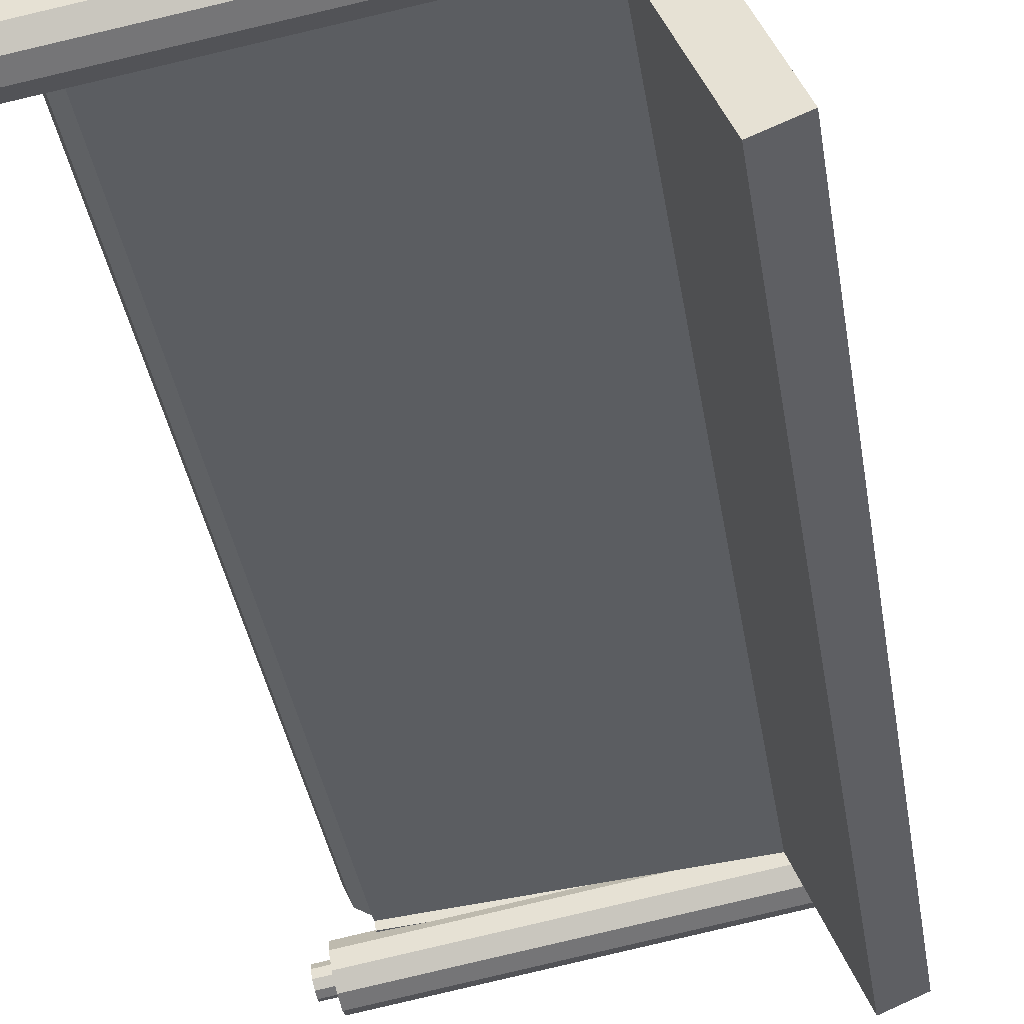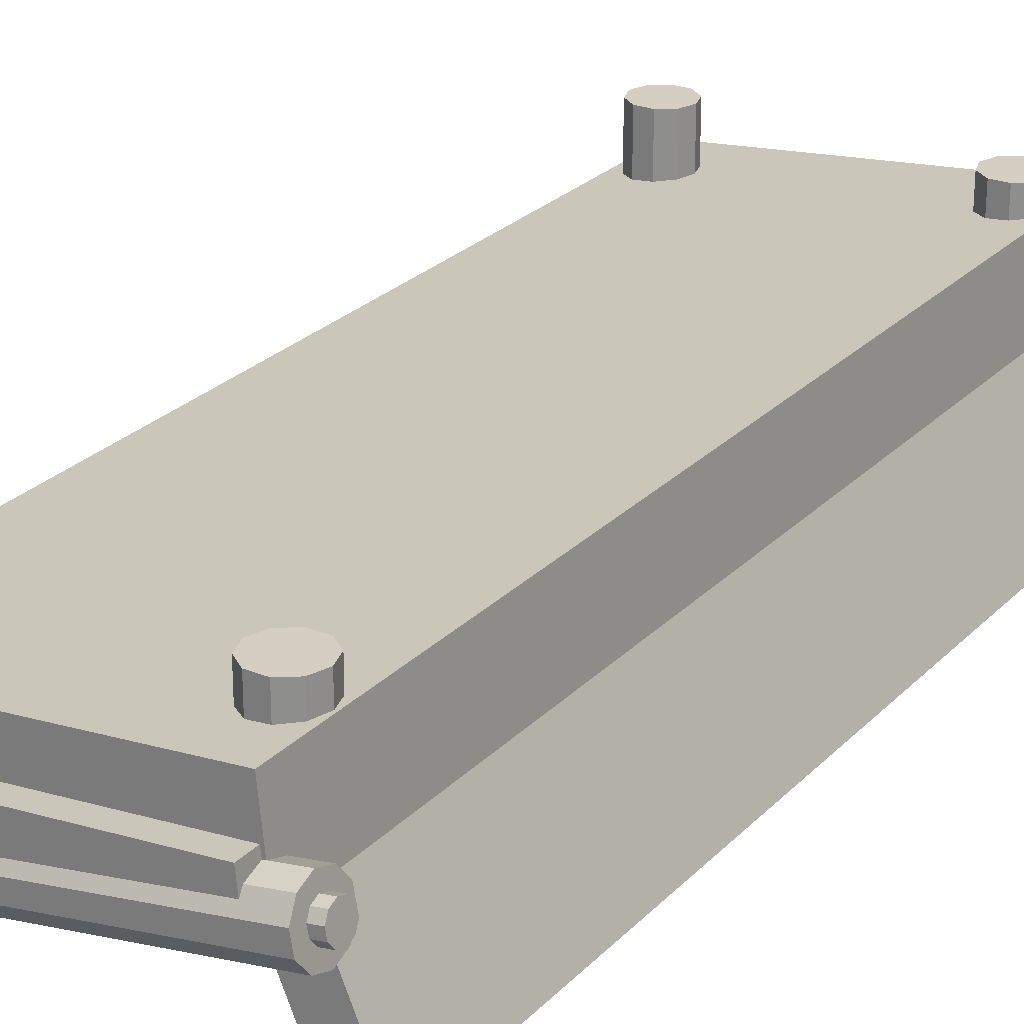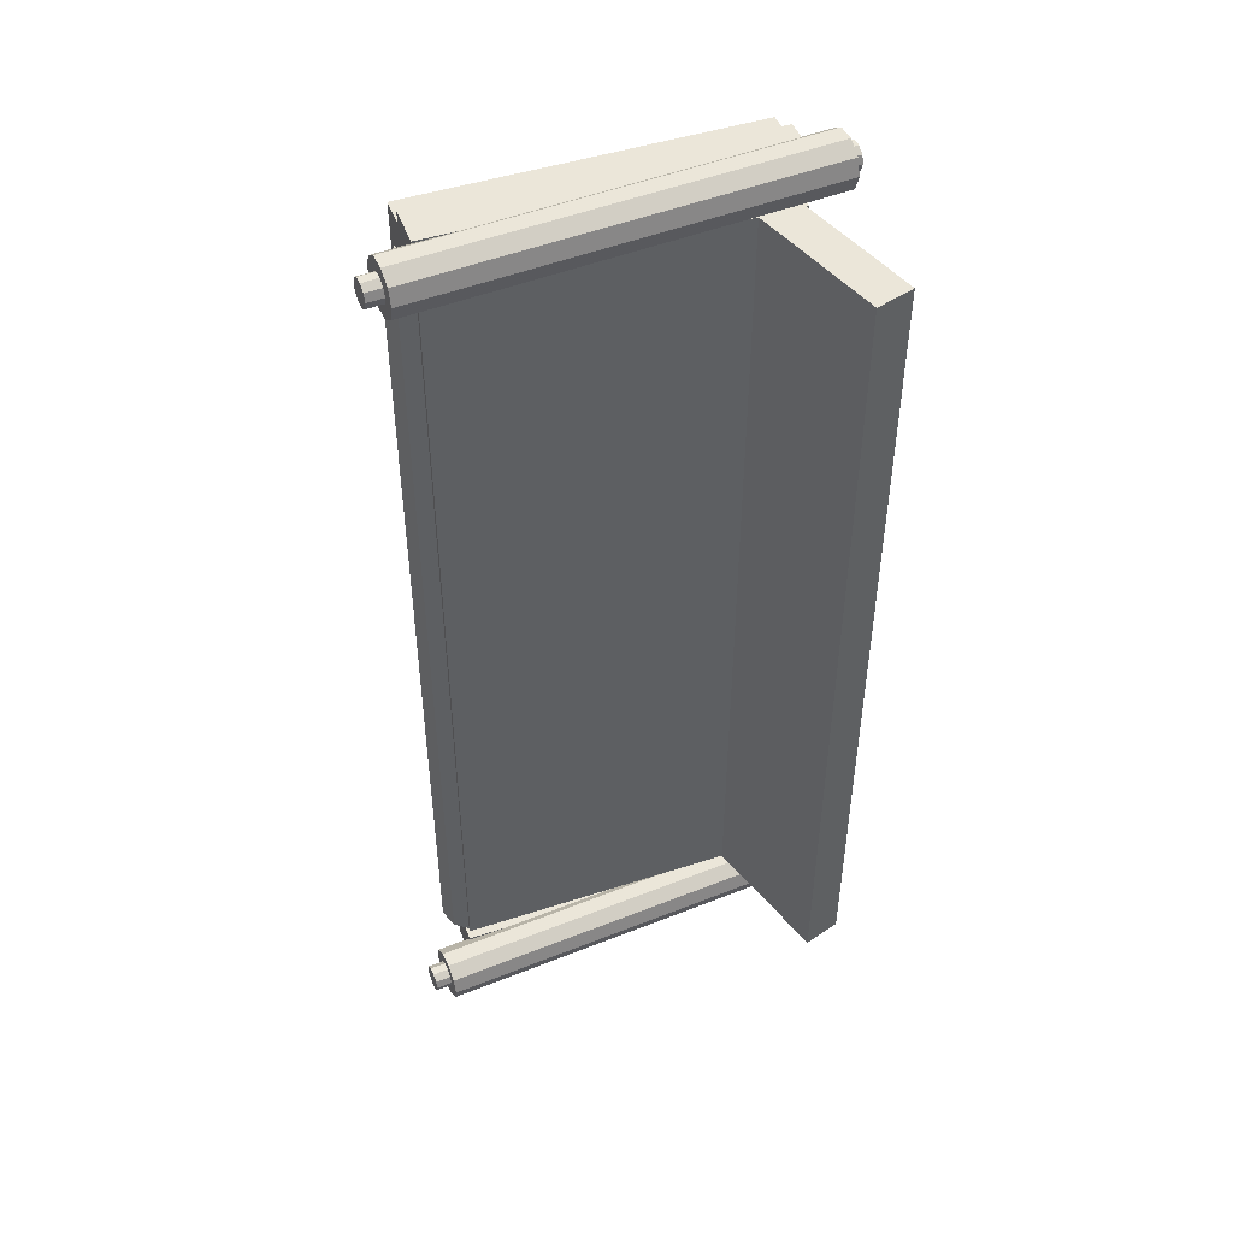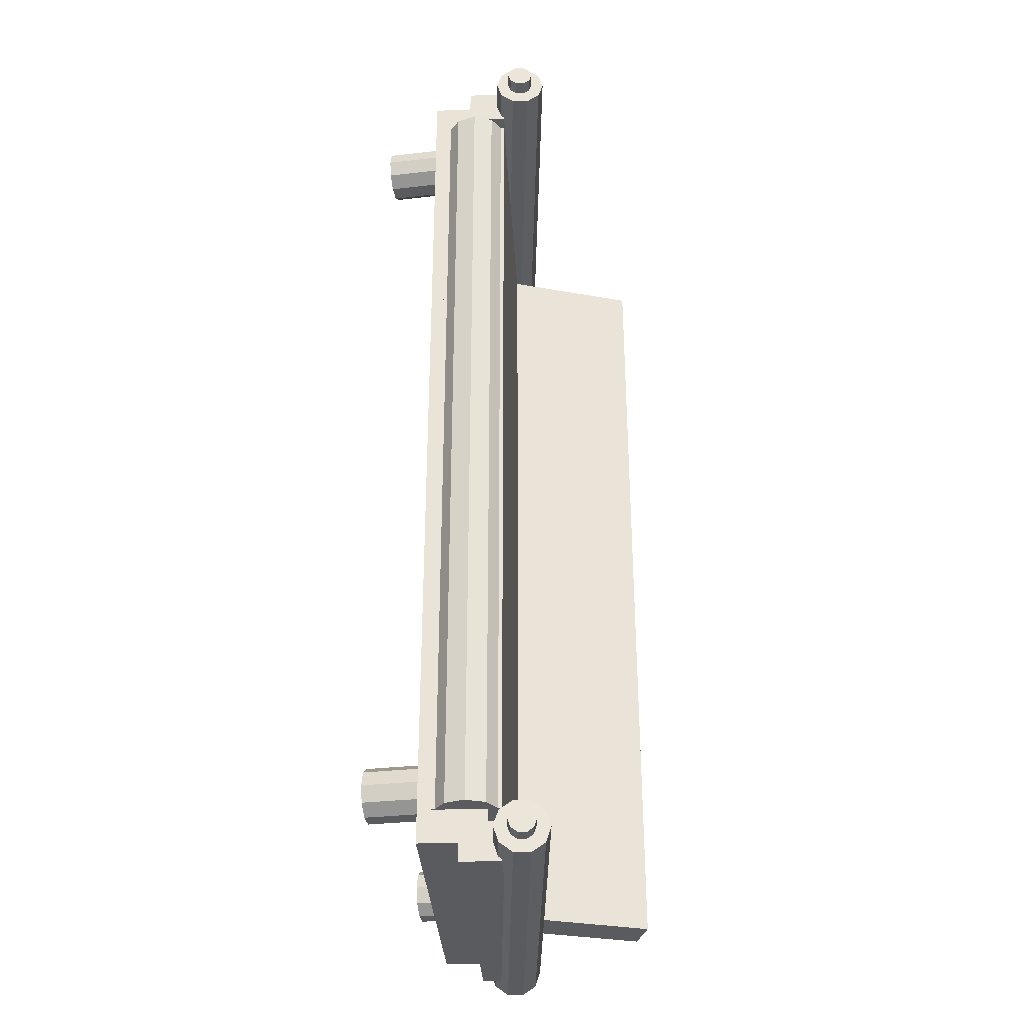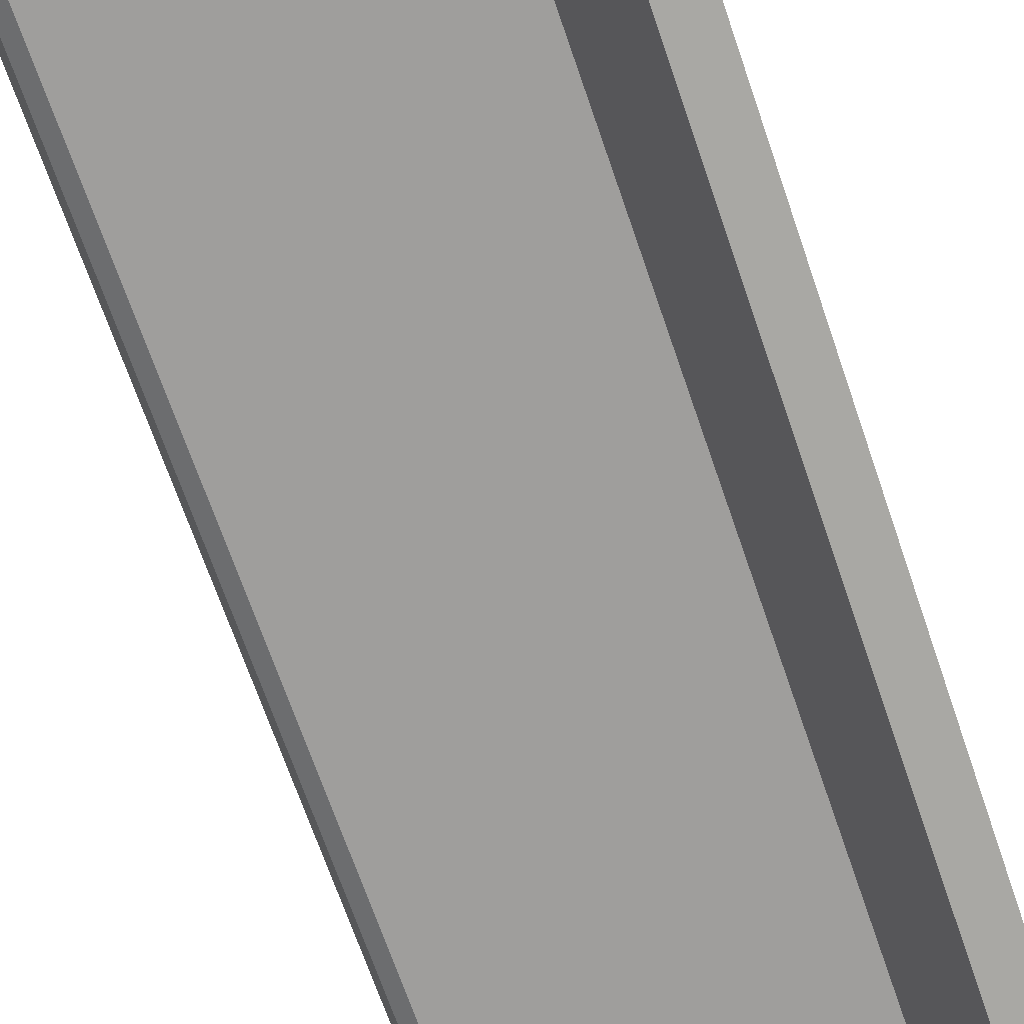
<metadata>
{"format":"obj","ext":"obj","renderer":"f3d","projection":"perspective","resolution":1024,"background":"white","views":[{"elev":-36.7,"azim":-171.1,"up":"+Z"},{"elev":25.5,"azim":-147.1,"up":"+Z"},{"elev":47.5,"azim":165.6,"up":"+Y"},{"elev":-32.6,"azim":99.0,"up":"+Y"},{"elev":-68.6,"azim":-161.1,"up":"+Z"}]}
</metadata>
<code>
o m830
v 0.1702 0.3862 0.02773
v 0.1653 0.4013 0.02773
v 0.1702 0.3862 0.09209
v 0.1653 0.4013 0.09209
v 0.1444 0.3862 0.09209
v 0.1444 0.3862 0.02773
v 0.1524 0.4106 0.02773
v 0.1524 0.4106 0.09209
v 0.1365 0.4106 0.02773
v 0.1365 0.4106 0.09209
v 0.1236 0.4013 0.02773
v 0.1236 0.4013 0.09209
v 0.1187 0.3862 0.02773
v 0.1187 0.3862 0.09209
v 0.1236 0.371 0.02773
v 0.1236 0.371 0.09209
v 0.1365 0.3617 0.02773
v 0.1365 0.3617 0.09209
v 0.1524 0.3617 0.02773
v 0.1524 0.3617 0.09209
v 0.1653 0.371 0.02773
v 0.1653 0.371 0.09209
v 0.1702 -0.3862 0.02773
v 0.1653 -0.371 0.02773
v 0.1702 -0.3862 0.09209
v 0.1653 -0.371 0.09209
v 0.1444 -0.3862 0.09209
v 0.1444 -0.3862 0.02773
v 0.1524 -0.3617 0.02773
v 0.1524 -0.3617 0.09209
v 0.1365 -0.3617 0.02773
v 0.1365 -0.3617 0.09209
v 0.1236 -0.371 0.02773
v 0.1236 -0.371 0.09209
v 0.1187 -0.3862 0.02773
v 0.1187 -0.3862 0.09209
v 0.1236 -0.4013 0.02773
v 0.1236 -0.4013 0.09209
v 0.1365 -0.4106 0.02773
v 0.1365 -0.4106 0.09209
v 0.1524 -0.4106 0.02773
v 0.1524 -0.4106 0.09209
v 0.1653 -0.4013 0.02773
v 0.1653 -0.4013 0.09209
v -0.08725 -0.3862 0.02773
v -0.09216 -0.371 0.02773
v -0.08725 -0.3862 0.09209
v -0.09216 -0.371 0.09209
v -0.113 -0.3862 0.09209
v -0.113 -0.3862 0.02773
v -0.105 -0.3617 0.02773
v -0.105 -0.3617 0.09209
v -0.1209 -0.3617 0.02773
v -0.1209 -0.3617 0.09209
v -0.1338 -0.371 0.02773
v -0.1338 -0.371 0.09209
v -0.1387 -0.3862 0.02773
v -0.1387 -0.3862 0.09209
v -0.1338 -0.4013 0.02773
v -0.1338 -0.4013 0.09209
v -0.1209 -0.4106 0.02773
v -0.1209 -0.4106 0.09209
v -0.105 -0.4106 0.02773
v -0.105 -0.4106 0.09209
v -0.09216 -0.4013 0.02773
v -0.09216 -0.4013 0.09209
v -0.08725 0.3862 0.02773
v -0.09216 0.4013 0.02773
v -0.08725 0.3862 0.09209
v -0.09216 0.4013 0.09209
v -0.113 0.3862 0.09209
v -0.113 0.3862 0.02773
v -0.105 0.4106 0.02773
v -0.105 0.4106 0.09209
v -0.1209 0.4106 0.02773
v -0.1209 0.4106 0.09209
v -0.1338 0.4013 0.02773
v -0.1338 0.4013 0.09209
v -0.1387 0.3862 0.02773
v -0.1387 0.3862 0.09209
v -0.1338 0.371 0.02773
v -0.1338 0.371 0.09209
v -0.1209 0.3617 0.02773
v -0.1209 0.3617 0.09209
v -0.105 0.3617 0.02773
v -0.105 0.3617 0.09209
v -0.09216 0.371 0.02773
v -0.09216 0.371 0.09209
v -0.1412 -0.4505 0.06937
v 0.179 -0.4505 0.03725
v 0.1726 -0.4505 -0.02679
v -0.1476 -0.4505 0.005335
v -0.1412 0.4505 0.06937
v 0.179 0.4505 0.03725
v 0.1726 0.4505 -0.02679
v -0.1476 0.4505 0.005335
v -0.1424 0.4312 0.03082
v 0.1778 0.4312 -0.001305
v 0.1739 0.4312 -0.03973
v -0.1463 0.4312 -0.007602
v -0.1424 0.4698 0.03082
v 0.1778 0.4698 -0.001305
v 0.1739 0.4698 -0.03973
v -0.1463 0.4698 -0.007602
v 0.2078 0.4505 -0.03752
v 0.207 0.4656 -0.04236
v -0.1727 0.4505 0.02812
v -0.1736 0.4656 0.02327
v -0.1771 0.4505 0.002749
v 0.2034 0.4505 -0.06288
v 0.2048 0.475 -0.05505
v -0.1758 0.475 0.01059
v 0.2021 0.475 -0.07072
v -0.1785 0.475 -0.005091
v 0.1999 0.4656 -0.08341
v -0.1807 0.4656 -0.01777
v 0.1991 0.4505 -0.08826
v -0.1815 0.4505 -0.02262
v 0.1999 0.4354 -0.08341
v -0.1807 0.4354 -0.01777
v 0.2021 0.426 -0.07072
v -0.1785 0.426 -0.005091
v 0.2048 0.426 -0.05505
v -0.1758 0.426 0.01059
v 0.207 0.4354 -0.04236
v -0.1736 0.4354 0.02327
v 0.2209 0.4505 -0.05252
v 0.2205 0.4581 -0.05494
v -0.185 0.4505 0.01749
v -0.1855 0.4581 0.01507
v -0.1872 0.4505 0.004808
v 0.2187 0.4505 -0.0652
v 0.2194 0.4628 -0.06128
v -0.1865 0.4628 0.008728
v 0.218 0.4628 -0.06912
v -0.1879 0.4628 0.000888
v 0.2169 0.4581 -0.07546
v -0.189 0.4581 -0.005454
v 0.2165 0.4505 -0.07789
v -0.1894 0.4505 -0.007877
v 0.2169 0.443 -0.07546
v -0.189 0.443 -0.005454
v 0.218 0.4383 -0.06912
v -0.1879 0.4383 0.000888
v 0.2194 0.4383 -0.06128
v -0.1865 0.4383 0.008728
v 0.2205 0.443 -0.05494
v -0.1855 0.443 0.01507
v 0.2209 -0.4505 -0.05252
v 0.2205 -0.443 -0.05494
v -0.185 -0.4505 0.01749
v -0.1855 -0.443 0.01507
v -0.1872 -0.4505 0.004808
v 0.2187 -0.4505 -0.0652
v 0.2194 -0.4383 -0.06128
v -0.1865 -0.4383 0.008728
v 0.218 -0.4383 -0.06912
v -0.1879 -0.4383 0.000888
v 0.2169 -0.443 -0.07546
v -0.189 -0.443 -0.005454
v 0.2165 -0.4505 -0.07789
v -0.1894 -0.4505 -0.007877
v 0.2169 -0.4581 -0.07546
v -0.189 -0.4581 -0.005454
v 0.218 -0.4628 -0.06912
v -0.1879 -0.4628 0.000888
v 0.2194 -0.4628 -0.06128
v -0.1865 -0.4628 0.008728
v 0.2205 -0.4581 -0.05494
v -0.1855 -0.4581 0.01507
v -0.1424 -0.4698 0.03082
v 0.1778 -0.4698 -0.001305
v 0.1739 -0.4698 -0.03973
v -0.1463 -0.4698 -0.007602
v -0.1424 -0.4312 0.03082
v 0.1778 -0.4312 -0.001305
v 0.1739 -0.4312 -0.03973
v -0.1463 -0.4312 -0.007602
v 0.2078 -0.4505 -0.03752
v 0.207 -0.4354 -0.04236
v -0.1727 -0.4505 0.02812
v -0.1736 -0.4354 0.02327
v -0.1771 -0.4505 0.002749
v 0.2034 -0.4505 -0.06288
v 0.2048 -0.426 -0.05505
v -0.1758 -0.426 0.01059
v 0.2021 -0.426 -0.07072
v -0.1785 -0.426 -0.005091
v 0.1999 -0.4354 -0.08341
v -0.1807 -0.4354 -0.01777
v 0.1991 -0.4505 -0.08826
v -0.1815 -0.4505 -0.02262
v 0.1999 -0.4656 -0.08341
v -0.1807 -0.4656 -0.01777
v 0.2021 -0.475 -0.07072
v -0.1785 -0.475 -0.005091
v 0.2048 -0.475 -0.05505
v -0.1758 -0.475 0.01059
v 0.207 -0.4656 -0.04236
v -0.1736 -0.4656 0.02327
v -0.1189 -0.4183 0.05337
v -0.08336 -0.4183 0.03833
v -0.1585 -0.4183 -0.1395
v -0.1941 -0.4183 -0.1245
v -0.1189 0.4183 0.05337
v -0.08336 0.4183 0.03833
v -0.1585 0.4183 -0.1395
v -0.1941 0.4183 -0.1245
v -0.1412 -0.4183 0.0565
v 0.179 -0.4183 0.02437
v 0.1726 -0.4183 -0.03966
v -0.1476 -0.4183 -0.007537
v -0.1412 0.4183 0.0565
v 0.179 0.4183 0.02437
v 0.1726 0.4183 -0.03966
v -0.1476 0.4183 -0.007537
v 0.195 0.4183 -0.009572
v 0.1908 0.4183 0.009862
v 0.195 -0.4183 -0.009572
v 0.1908 -0.4183 0.009862
v 0.163 -0.4183 -0.006359
v 0.163 0.4183 -0.006359
v 0.176 0.4183 0.0231
v 0.176 -0.4183 0.0231
v 0.1562 0.4183 0.02508
v 0.1562 -0.4183 0.02508
v 0.139 0.4183 0.01506
v 0.139 -0.4183 0.01506
v 0.131 0.4183 -0.003147
v 0.131 -0.4183 -0.003147
v 0.1352 0.4183 -0.02258
v 0.1352 -0.4183 -0.02258
v 0.1501 0.4183 -0.03582
v 0.1501 -0.4183 -0.03582
v 0.1699 0.4183 -0.0378
v 0.1699 -0.4183 -0.0378
v 0.187 0.4183 -0.02778
v 0.187 -0.4183 -0.02778
f 1 2 3
f 2 4 3
f 5 3 4
f 6 2 1
f 2 7 4
f 7 8 4
f 5 4 8
f 6 7 2
f 7 9 8
f 9 10 8
f 5 8 10
f 6 9 7
f 9 11 10
f 11 12 10
f 5 10 12
f 6 11 9
f 11 13 12
f 13 14 12
f 5 12 14
f 6 13 11
f 13 15 14
f 15 16 14
f 5 14 16
f 6 15 13
f 15 17 16
f 17 18 16
f 5 16 18
f 6 17 15
f 17 19 18
f 19 20 18
f 5 18 20
f 6 19 17
f 19 21 20
f 21 22 20
f 5 20 22
f 6 21 19
f 21 1 22
f 1 3 22
f 5 22 3
f 6 1 21
f 23 24 25
f 24 26 25
f 27 25 26
f 28 24 23
f 24 29 26
f 29 30 26
f 27 26 30
f 28 29 24
f 29 31 30
f 31 32 30
f 27 30 32
f 28 31 29
f 31 33 32
f 33 34 32
f 27 32 34
f 28 33 31
f 33 35 34
f 35 36 34
f 27 34 36
f 28 35 33
f 35 37 36
f 37 38 36
f 27 36 38
f 28 37 35
f 37 39 38
f 39 40 38
f 27 38 40
f 28 39 37
f 39 41 40
f 41 42 40
f 27 40 42
f 28 41 39
f 41 43 42
f 43 44 42
f 27 42 44
f 28 43 41
f 43 23 44
f 23 25 44
f 27 44 25
f 28 23 43
f 45 46 47
f 46 48 47
f 49 47 48
f 50 46 45
f 46 51 48
f 51 52 48
f 49 48 52
f 50 51 46
f 51 53 52
f 53 54 52
f 49 52 54
f 50 53 51
f 53 55 54
f 55 56 54
f 49 54 56
f 50 55 53
f 55 57 56
f 57 58 56
f 49 56 58
f 50 57 55
f 57 59 58
f 59 60 58
f 49 58 60
f 50 59 57
f 59 61 60
f 61 62 60
f 49 60 62
f 50 61 59
f 61 63 62
f 63 64 62
f 49 62 64
f 50 63 61
f 63 65 64
f 65 66 64
f 49 64 66
f 50 65 63
f 65 45 66
f 45 47 66
f 49 66 47
f 50 45 65
f 67 68 69
f 68 70 69
f 71 69 70
f 72 68 67
f 68 73 70
f 73 74 70
f 71 70 74
f 72 73 68
f 73 75 74
f 75 76 74
f 71 74 76
f 72 75 73
f 75 77 76
f 77 78 76
f 71 76 78
f 72 77 75
f 77 79 78
f 79 80 78
f 71 78 80
f 72 79 77
f 79 81 80
f 81 82 80
f 71 80 82
f 72 81 79
f 81 83 82
f 83 84 82
f 71 82 84
f 72 83 81
f 83 85 84
f 85 86 84
f 71 84 86
f 72 85 83
f 85 87 86
f 87 88 86
f 71 86 88
f 72 87 85
f 87 67 88
f 67 69 88
f 71 88 69
f 72 67 87
f 89 92 90
f 90 92 91
f 89 94 93
f 89 90 94
f 89 93 92
f 92 93 96
f 92 96 95
f 92 95 91
f 90 95 94
f 90 91 95
f 94 96 93
f 94 95 96
f 97 100 98
f 98 100 99
f 97 102 101
f 97 98 102
f 97 101 100
f 100 101 104
f 100 104 103
f 100 103 99
f 98 103 102
f 98 99 103
f 102 104 101
f 102 103 104
f 105 106 107
f 106 108 107
f 109 107 108
f 110 106 105
f 106 111 108
f 111 112 108
f 109 108 112
f 110 111 106
f 111 113 112
f 113 114 112
f 109 112 114
f 110 113 111
f 113 115 114
f 115 116 114
f 109 114 116
f 110 115 113
f 115 117 116
f 117 118 116
f 109 116 118
f 110 117 115
f 117 119 118
f 119 120 118
f 109 118 120
f 110 119 117
f 119 121 120
f 121 122 120
f 109 120 122
f 110 121 119
f 121 123 122
f 123 124 122
f 109 122 124
f 110 123 121
f 123 125 124
f 125 126 124
f 109 124 126
f 110 125 123
f 125 105 126
f 105 107 126
f 109 126 107
f 110 105 125
f 127 128 129
f 128 130 129
f 131 129 130
f 132 128 127
f 128 133 130
f 133 134 130
f 131 130 134
f 132 133 128
f 133 135 134
f 135 136 134
f 131 134 136
f 132 135 133
f 135 137 136
f 137 138 136
f 131 136 138
f 132 137 135
f 137 139 138
f 139 140 138
f 131 138 140
f 132 139 137
f 139 141 140
f 141 142 140
f 131 140 142
f 132 141 139
f 141 143 142
f 143 144 142
f 131 142 144
f 132 143 141
f 143 145 144
f 145 146 144
f 131 144 146
f 132 145 143
f 145 147 146
f 147 148 146
f 131 146 148
f 132 147 145
f 147 127 148
f 127 129 148
f 131 148 129
f 132 127 147
f 149 150 151
f 150 152 151
f 153 151 152
f 154 150 149
f 150 155 152
f 155 156 152
f 153 152 156
f 154 155 150
f 155 157 156
f 157 158 156
f 153 156 158
f 154 157 155
f 157 159 158
f 159 160 158
f 153 158 160
f 154 159 157
f 159 161 160
f 161 162 160
f 153 160 162
f 154 161 159
f 161 163 162
f 163 164 162
f 153 162 164
f 154 163 161
f 163 165 164
f 165 166 164
f 153 164 166
f 154 165 163
f 165 167 166
f 167 168 166
f 153 166 168
f 154 167 165
f 167 169 168
f 169 170 168
f 153 168 170
f 154 169 167
f 169 149 170
f 149 151 170
f 153 170 151
f 154 149 169
f 171 174 172
f 172 174 173
f 171 176 175
f 171 172 176
f 171 175 174
f 174 175 178
f 174 178 177
f 174 177 173
f 172 177 176
f 172 173 177
f 176 178 175
f 176 177 178
f 179 180 181
f 180 182 181
f 183 181 182
f 184 180 179
f 180 185 182
f 185 186 182
f 183 182 186
f 184 185 180
f 185 187 186
f 187 188 186
f 183 186 188
f 184 187 185
f 187 189 188
f 189 190 188
f 183 188 190
f 184 189 187
f 189 191 190
f 191 192 190
f 183 190 192
f 184 191 189
f 191 193 192
f 193 194 192
f 183 192 194
f 184 193 191
f 193 195 194
f 195 196 194
f 183 194 196
f 184 195 193
f 195 197 196
f 197 198 196
f 183 196 198
f 184 197 195
f 197 199 198
f 199 200 198
f 183 198 200
f 184 199 197
f 199 179 200
f 179 181 200
f 183 200 181
f 184 179 199
f 201 204 202
f 202 204 203
f 201 206 205
f 201 202 206
f 201 205 204
f 204 205 208
f 204 208 207
f 204 207 203
f 202 207 206
f 202 203 207
f 206 208 205
f 206 207 208
f 209 212 210
f 210 212 211
f 209 214 213
f 209 210 214
f 209 213 212
f 212 213 216
f 212 216 215
f 212 215 211
f 210 215 214
f 210 211 215
f 214 216 213
f 214 215 216
f 217 218 219
f 218 220 219
f 221 219 220
f 222 218 217
f 218 223 220
f 223 224 220
f 221 220 224
f 222 223 218
f 223 225 224
f 225 226 224
f 221 224 226
f 222 225 223
f 225 227 226
f 227 228 226
f 221 226 228
f 222 227 225
f 227 229 228
f 229 230 228
f 221 228 230
f 222 229 227
f 229 231 230
f 231 232 230
f 221 230 232
f 222 231 229
f 231 233 232
f 233 234 232
f 221 232 234
f 222 233 231
f 233 235 234
f 235 236 234
f 221 234 236
f 222 235 233
f 235 237 236
f 237 238 236
f 221 236 238
f 222 237 235
f 237 217 238
f 217 219 238
f 221 238 219
f 222 217 237

</code>
